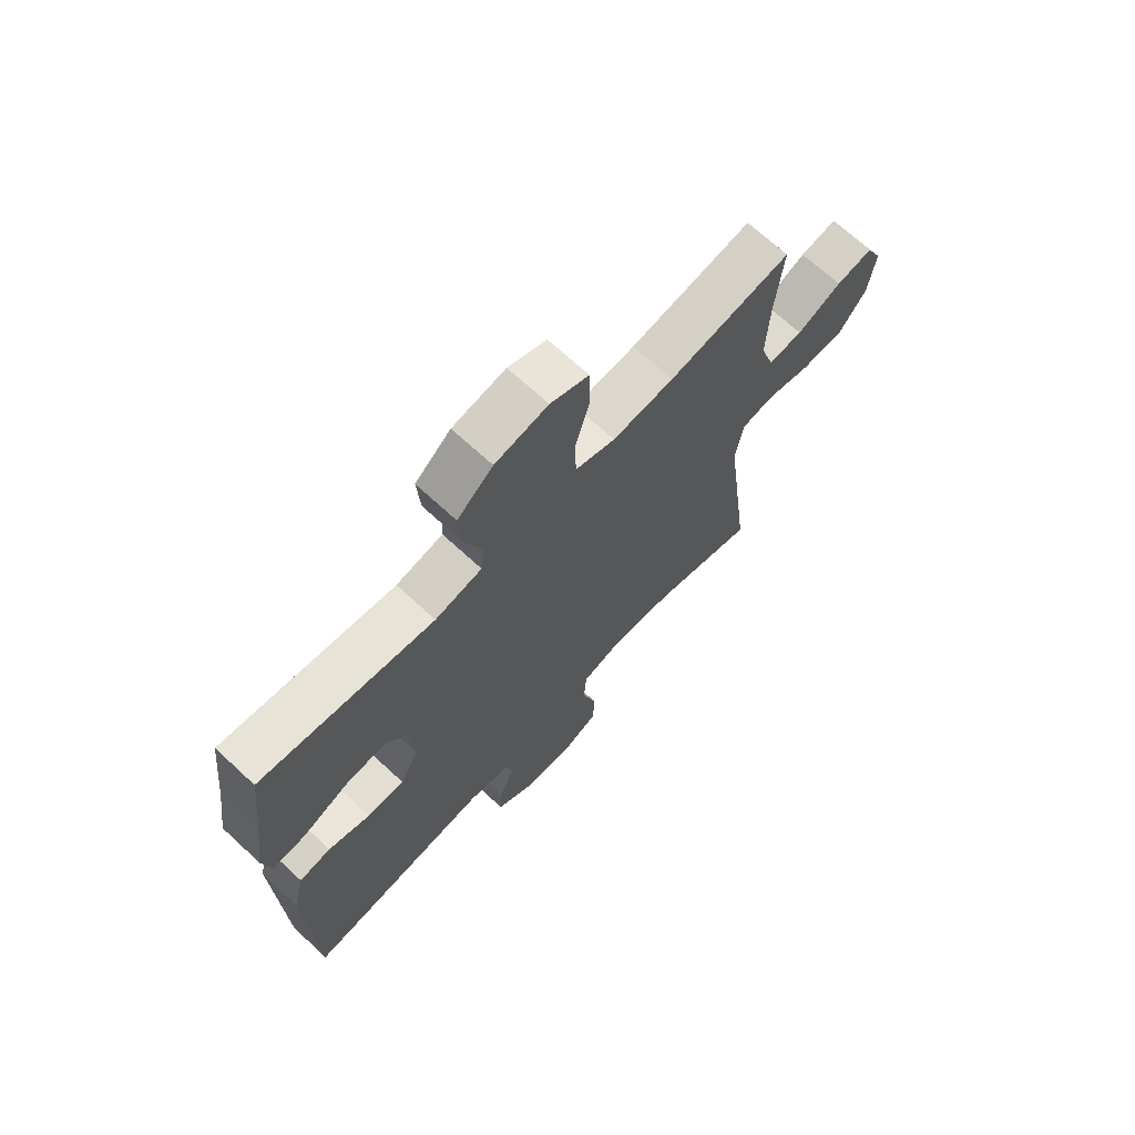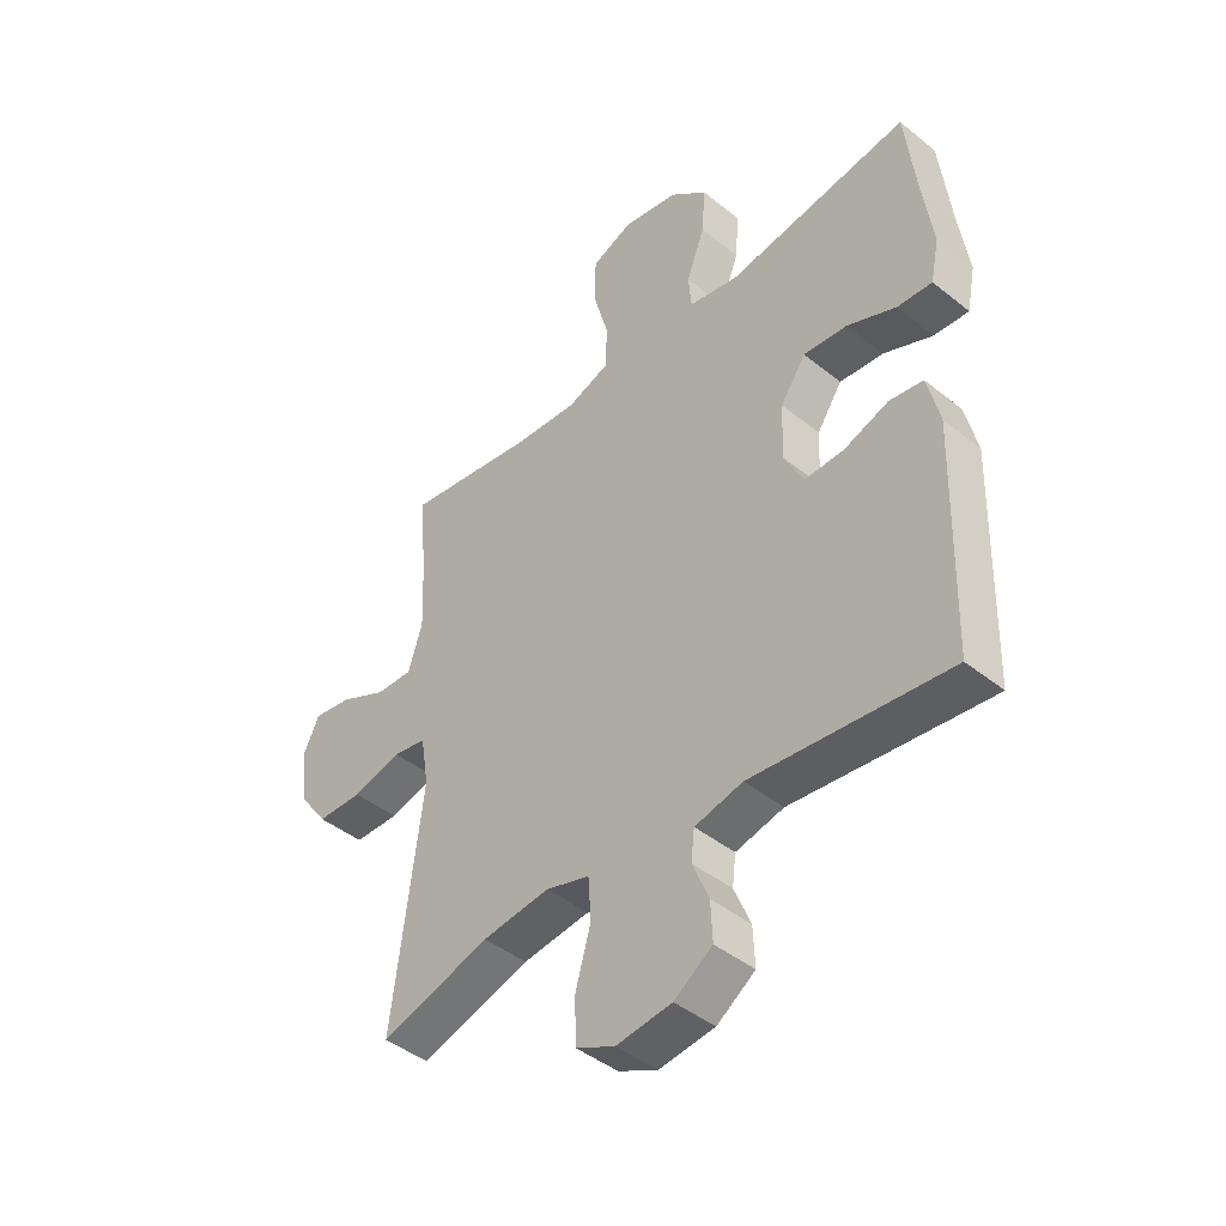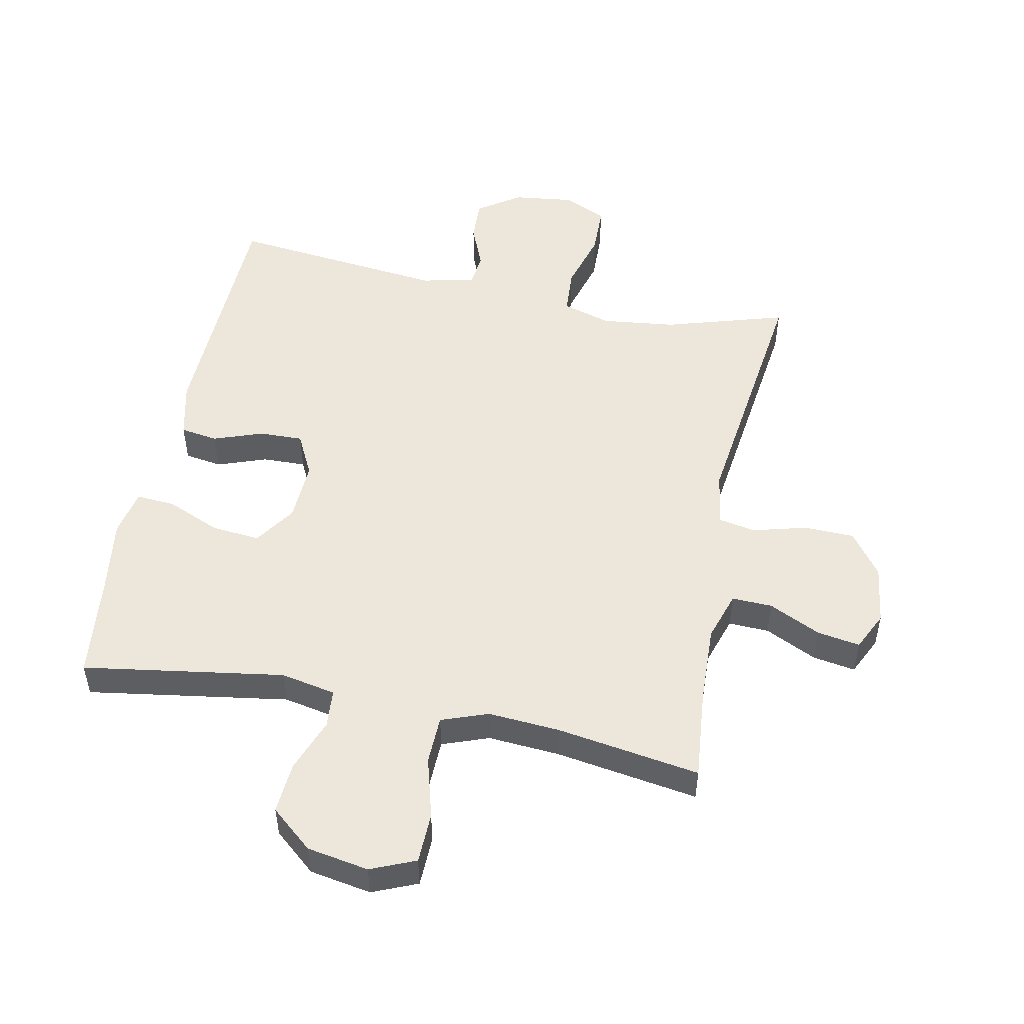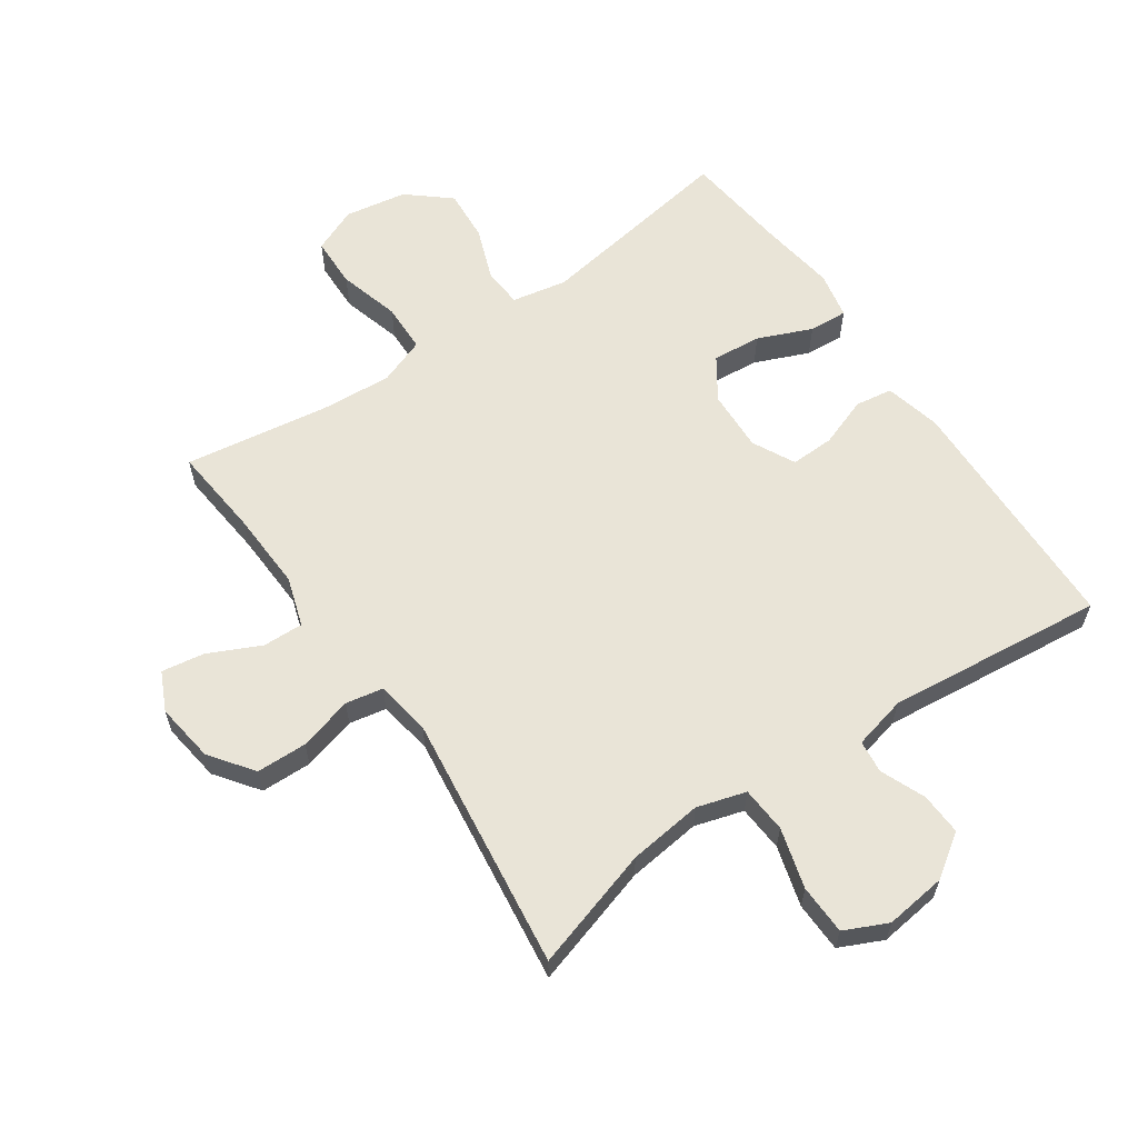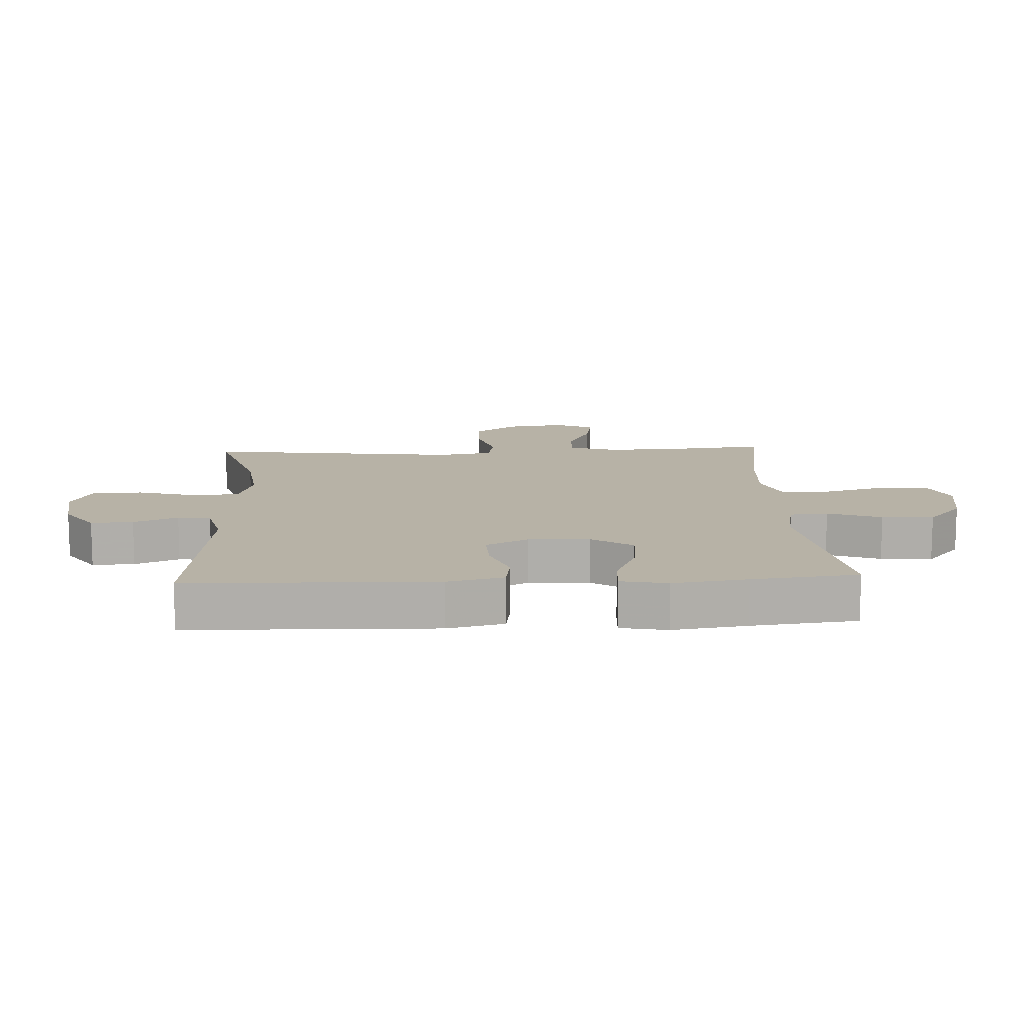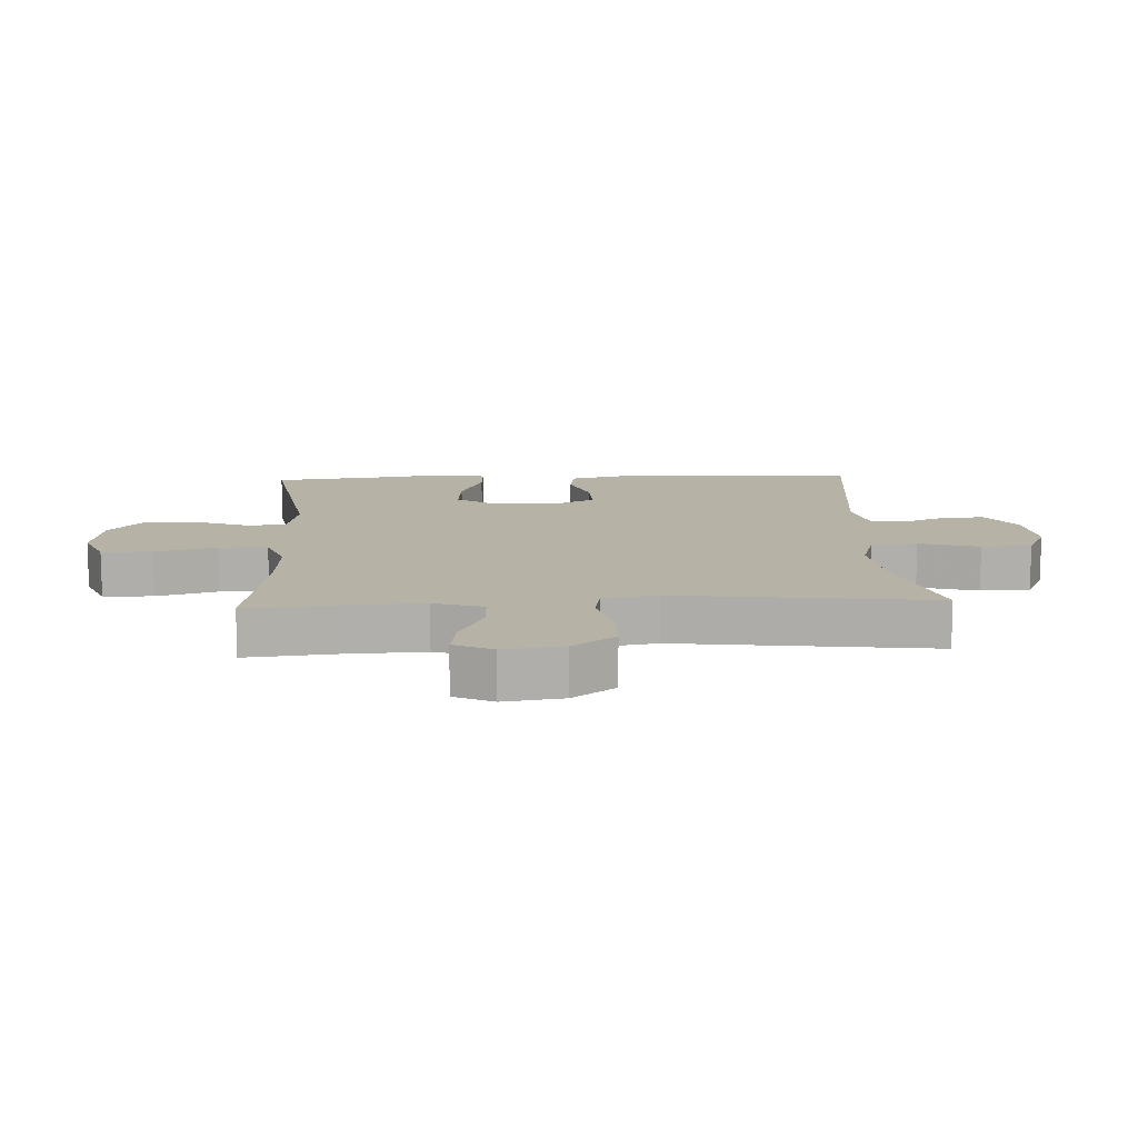
<metadata>
{"format":"obj","ext":"obj","renderer":"f3d","projection":"perspective","resolution":1024,"background":"white","views":[{"elev":69.3,"azim":-47.2,"up":"+Z"},{"elev":-43.7,"azim":-133.4,"up":"+Z"},{"elev":51.1,"azim":11.5,"up":"+Y"},{"elev":61.1,"azim":145.4,"up":"+Y"},{"elev":12.5,"azim":-92.9,"up":"+Y"},{"elev":12.3,"azim":87.1,"up":"+Y"}]}
</metadata>
<code>
v 0.5 0.07 0.5
v 0.486 0.07 0.357
v 0.481 0.07 0.232
v 0.506 0.07 0.154
v 0.57 0.07 0.156
v 0.652 0.07 0.195
v 0.72 0.07 0.206
v 0.749 0.07 0.145
v 0.736 0.07 0.051
v 0.686 0.07 -0.017
v 0.606 0.07 -0.019
v 0.521 0.07 0.004
v 0.462 0.07 -0.007
v 0.448 0.07 -0.094
v 0.5 0.07 -0.5
v 0.308 0.07 -0.442
v 0.191 0.07 -0.428
v 0.114 0.07 -0.451
v 0.109 0.07 -0.524
v 0.136 0.07 -0.619
v 0.134 0.07 -0.698
v 0.066 0.07 -0.73
v -0.031 0.07 -0.718
v -0.098 0.07 -0.672
v -0.095 0.07 -0.605
v -0.066 0.07 -0.535
v -0.072 0.07 -0.483
v -0.156 0.07 -0.463
v -0.5 0.07 -0.5
v -0.511 0.07 -0.109
v -0.49 0.07 -0.02
v -0.431 0.07 -0.011
v -0.353 0.07 -0.039
v -0.284 0.07 -0.041
v -0.25 0.07 0.026
v -0.254 0.07 0.123
v -0.298 0.07 0.188
v -0.375 0.07 0.181
v -0.46 0.07 0.145
v -0.521 0.07 0.141
v -0.536 0.07 0.215
v -0.519 0.07 0.333
v -0.5 0.07 0.5
v -0.181 0.07 0.45
v -0.094 0.07 0.467
v -0.089 0.07 0.528
v -0.121 0.07 0.613
v -0.127 0.07 0.695
v -0.061 0.07 0.751
v 0.037 0.07 0.768
v 0.108 0.07 0.738
v 0.11 0.07 0.658
v 0.083 0.07 0.561
v 0.085 0.07 0.484
v 0.159 0.07 0.457
v 0.273 0.07 0.465
v 0.5 0 0.5
v 0.486 0 0.357
v 0.481 0 0.232
v 0.506 0 0.154
v 0.57 0 0.156
v 0.652 0 0.195
v 0.72 0 0.206
v 0.749 0 0.145
v 0.736 0 0.051
v 0.686 0 -0.017
v 0.606 0 -0.019
v 0.521 0 0.004
v 0.462 0 -0.007
v 0.448 0 -0.094
v 0.5 0 -0.5
v 0.308 0 -0.442
v 0.191 0 -0.428
v 0.114 0 -0.451
v 0.109 0 -0.524
v 0.136 0 -0.619
v 0.134 0 -0.698
v 0.066 0 -0.73
v -0.031 0 -0.718
v -0.098 0 -0.672
v -0.095 0 -0.605
v -0.066 0 -0.535
v -0.072 0 -0.483
v -0.156 0 -0.463
v -0.5 0 -0.5
v -0.511 0 -0.109
v -0.49 0 -0.02
v -0.431 0 -0.011
v -0.353 0 -0.039
v -0.284 0 -0.041
v -0.25 0 0.026
v -0.254 0 0.123
v -0.298 0 0.188
v -0.375 0 0.181
v -0.46 0 0.145
v -0.521 0 0.141
v -0.536 0 0.215
v -0.519 0 0.333
v -0.5 0 0.5
v -0.181 0 0.45
v -0.094 0 0.467
v -0.089 0 0.528
v -0.121 0 0.613
v -0.127 0 0.695
v -0.061 0 0.751
v 0.037 0 0.768
v 0.108 0 0.738
v 0.11 0 0.658
v 0.083 0 0.561
v 0.085 0 0.484
v 0.159 0 0.457
v 0.273 0 0.465
f 50 51 52 53
f 50 53 54
f 49 50 54
f 46 47 48 49
f 45 46 49 54
f 44 45 54 55
f 42 43 44
f 41 42 44 55
f 38 39 40 41
f 37 38 41 55
f 30 31 32 33
f 28 29 30 33
f 27 28 33 34
f 23 24 25 26
f 23 26 27
f 22 23 27
f 19 20 21 22
f 18 19 22 27
f 17 18 27 34
f 14 15 16
f 13 14 16 17
f 9 10 11 12
f 9 12 13
f 8 9 13
f 5 6 7 8
f 4 5 8 13
f 3 4 13 17
f 56 1 2
f 36 37 55 56
f 35 36 56 2
f 17 34 35
f 2 3 17 35
f 109 108 107 106
f 110 109 106
f 110 106 105
f 105 104 103 102
f 110 105 102 101
f 111 110 101 100
f 100 99 98
f 111 100 98 97
f 97 96 95 94
f 111 97 94 93
f 89 88 87 86
f 89 86 85 84
f 90 89 84 83
f 82 81 80 79
f 83 82 79
f 83 79 78
f 78 77 76 75
f 83 78 75 74
f 90 83 74 73
f 72 71 70
f 73 72 70 69
f 68 67 66 65
f 69 68 65
f 69 65 64
f 64 63 62 61
f 69 64 61 60
f 73 69 60 59
f 58 57 112
f 112 111 93 92
f 58 112 92 91
f 91 90 73
f 91 73 59 58
f 1 57 58 2
f 2 58 59 3
f 3 59 60 4
f 4 60 61 5
f 5 61 62 6
f 6 62 63 7
f 7 63 64 8
f 8 64 65 9
f 9 65 66 10
f 10 66 67 11
f 11 67 68 12
f 12 68 69 13
f 13 69 70 14
f 14 70 71 15
f 15 71 72 16
f 16 72 73 17
f 17 73 74 18
f 18 74 75 19
f 19 75 76 20
f 20 76 77 21
f 21 77 78 22
f 22 78 79 23
f 23 79 80 24
f 24 80 81 25
f 25 81 82 26
f 26 82 83 27
f 27 83 84 28
f 28 84 85 29
f 29 85 86 30
f 30 86 87 31
f 31 87 88 32
f 32 88 89 33
f 33 89 90 34
f 34 90 91 35
f 35 91 92 36
f 36 92 93 37
f 37 93 94 38
f 38 94 95 39
f 39 95 96 40
f 40 96 97 41
f 41 97 98 42
f 42 98 99 43
f 43 99 100 44
f 44 100 101 45
f 45 101 102 46
f 46 102 103 47
f 47 103 104 48
f 48 104 105 49
f 49 105 106 50
f 50 106 107 51
f 51 107 108 52
f 52 108 109 53
f 53 109 110 54
f 54 110 111 55
f 55 111 112 56
f 56 112 57 1

</code>
